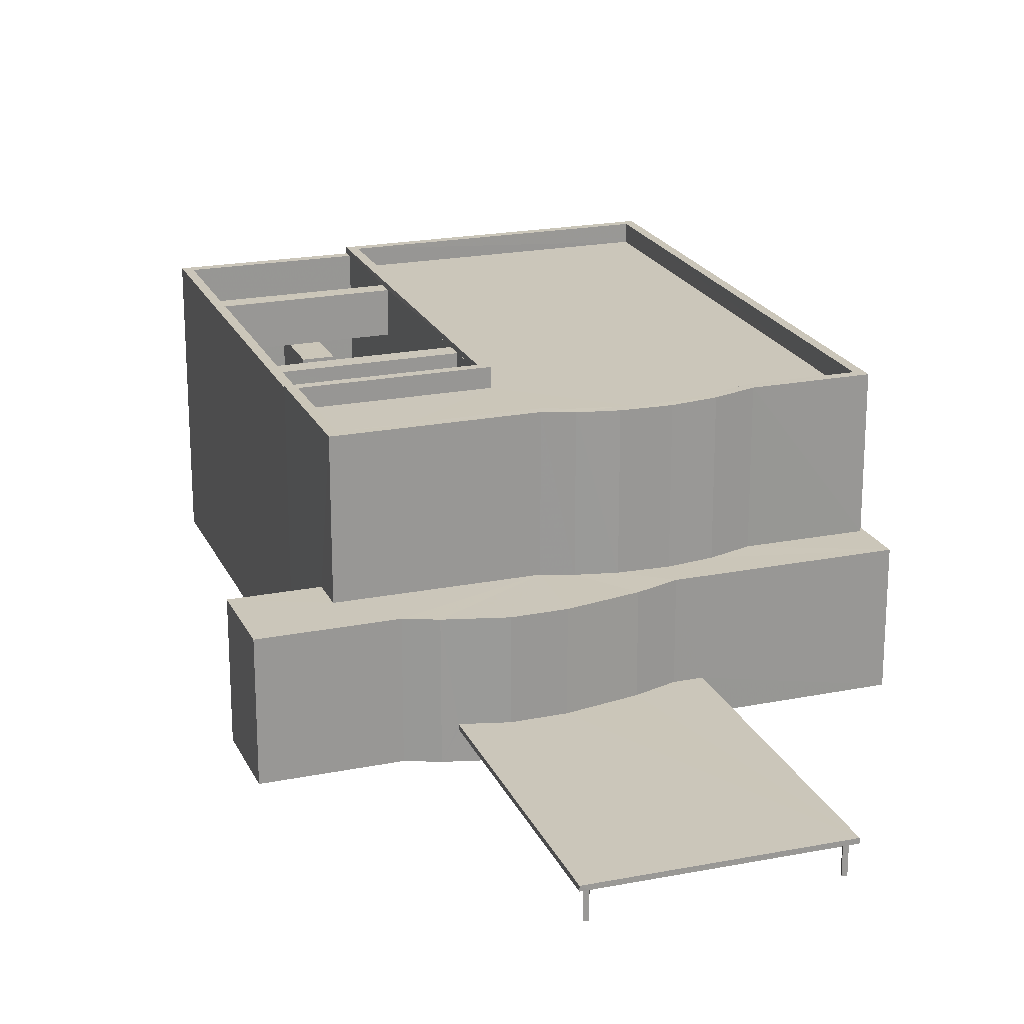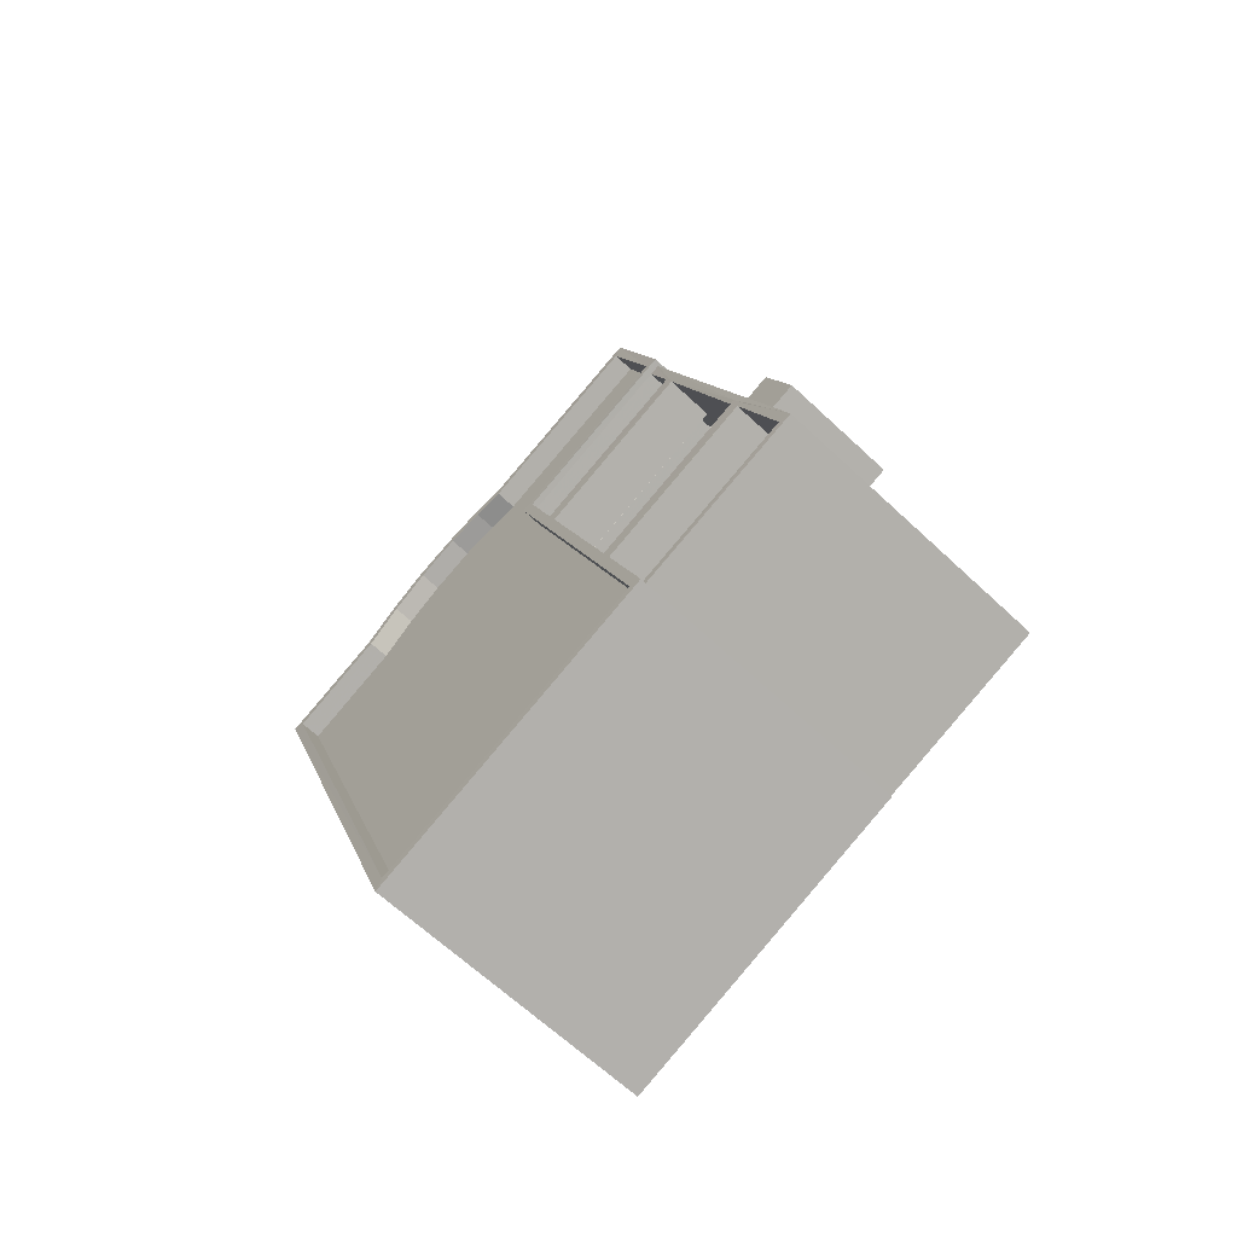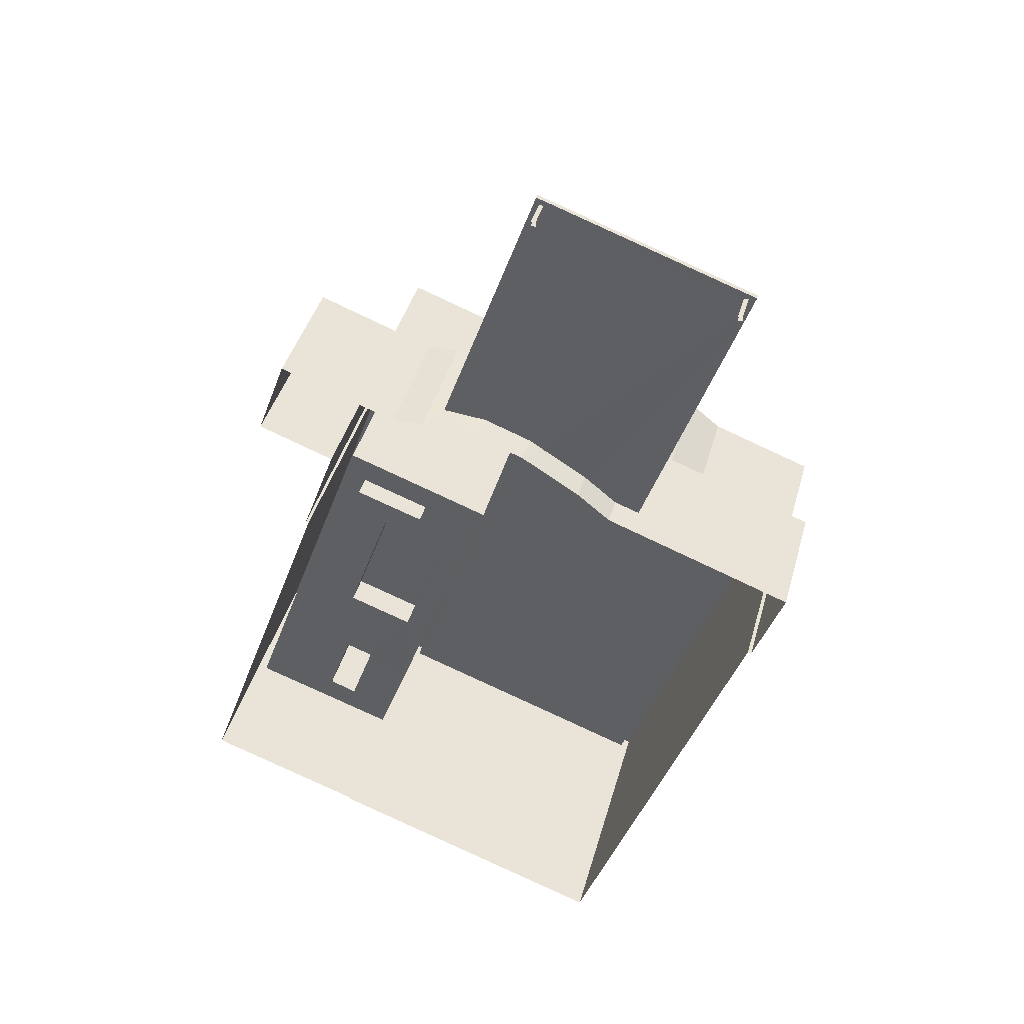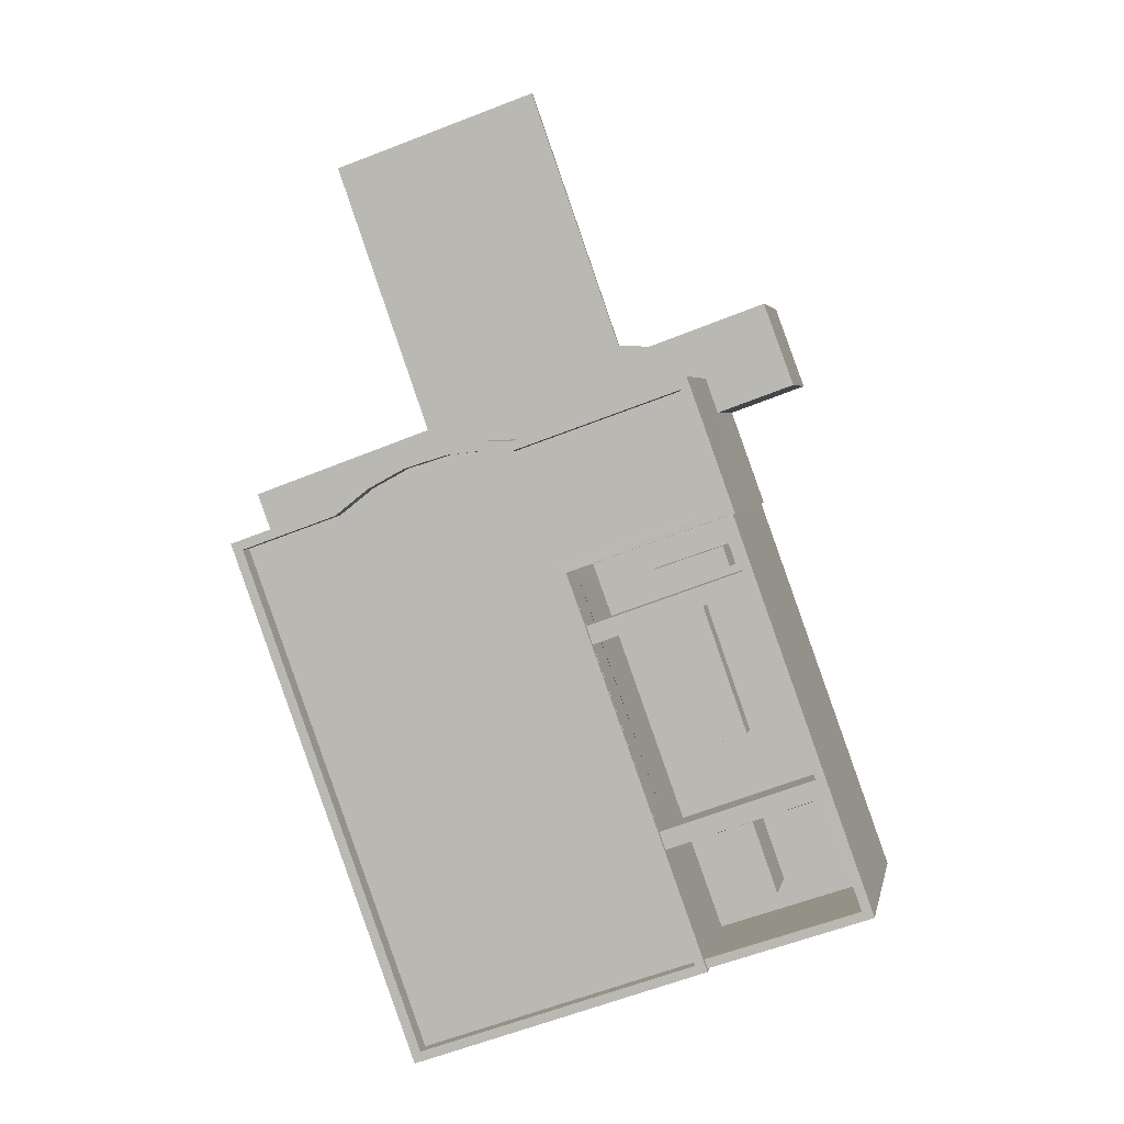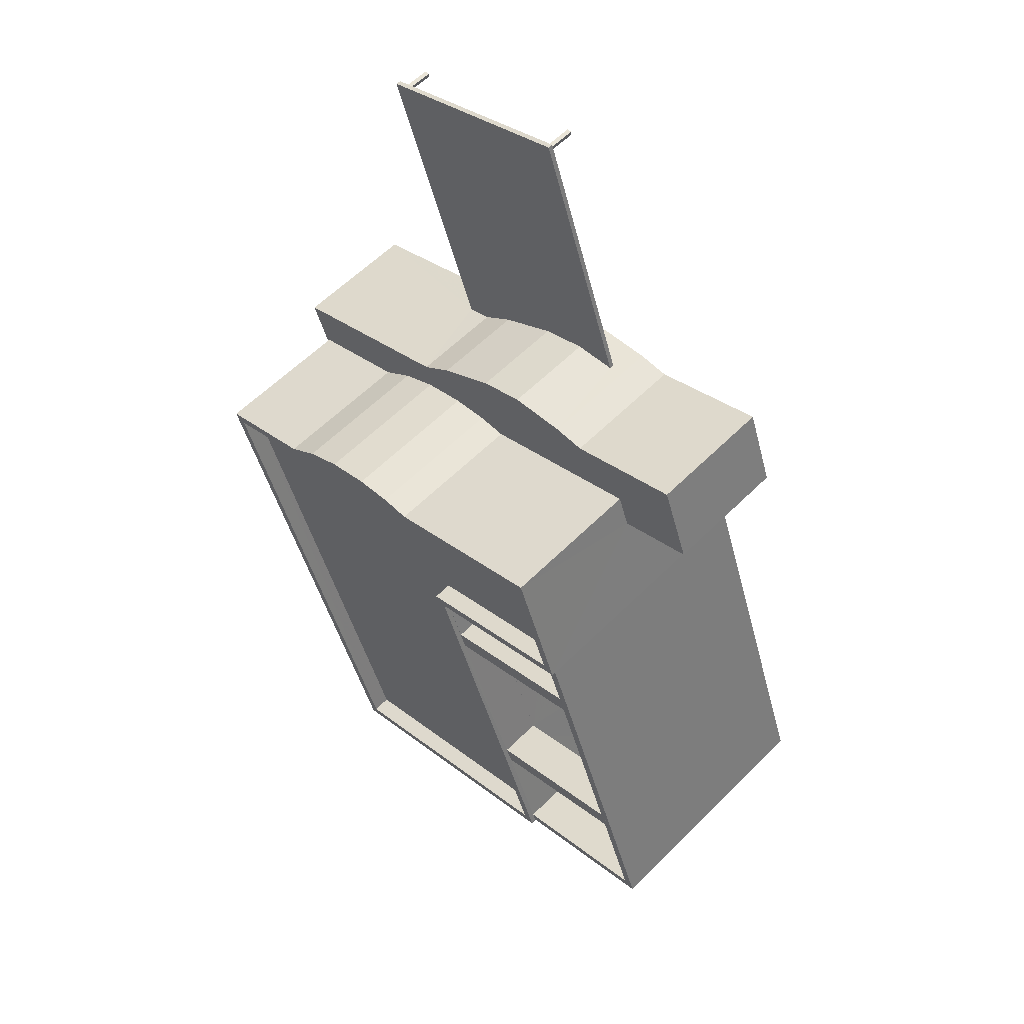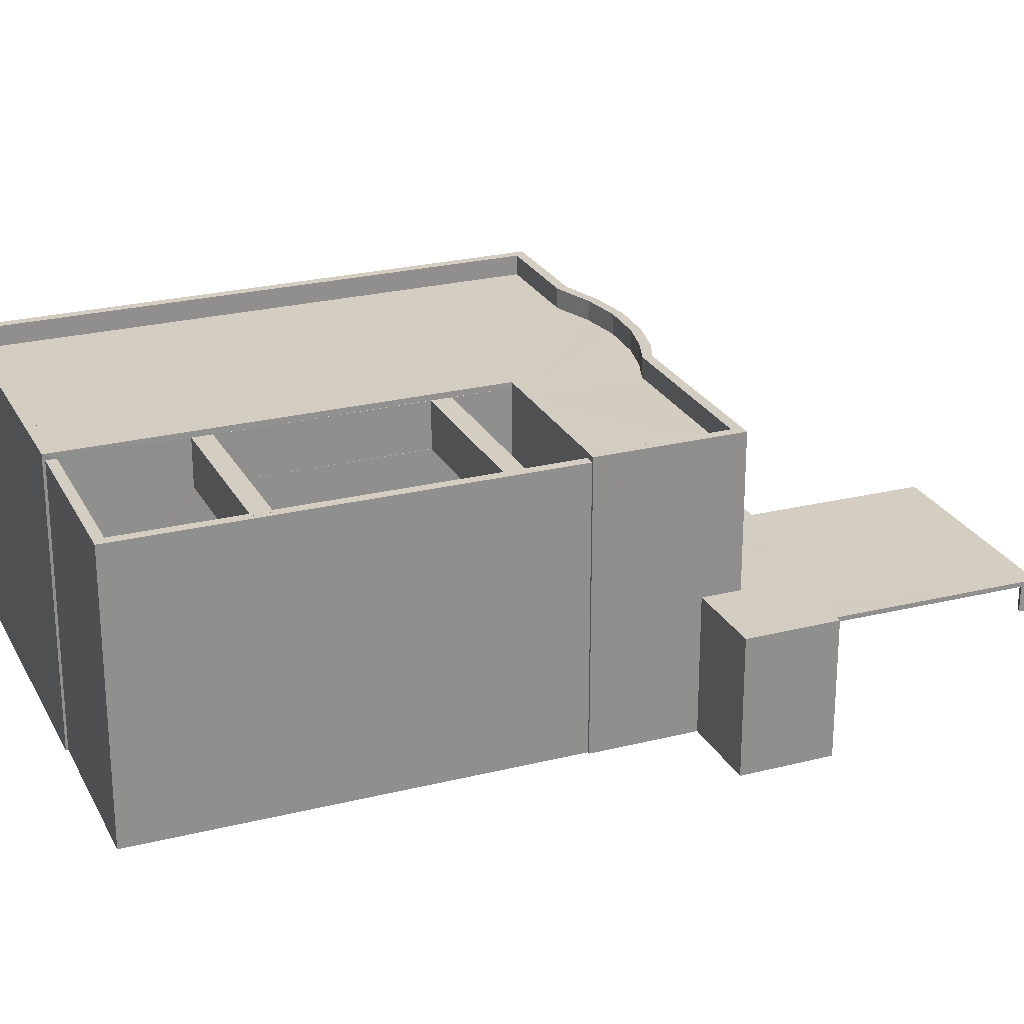
<metadata>
{"format":"obj","ext":"obj","renderer":"f3d","projection":"perspective","resolution":1024,"background":"white","views":[{"elev":21.1,"azim":-179.7,"up":"+Z"},{"elev":-64.5,"azim":46.5,"up":"+Y"},{"elev":41.2,"azim":-164.9,"up":"+Y"},{"elev":3.8,"azim":10.7,"up":"+Y"},{"elev":59.1,"azim":44.4,"up":"+Y"},{"elev":24.9,"azim":87.6,"up":"+Z"}]}
</metadata>
<code>
v -8.864e+04 -1.001e+05 2.913
v -8.865e+04 -1.001e+05 2.913
v -8.864e+04 -1.001e+05 2.913
v -8.864e+04 -1.001e+05 2.911
v -8.864e+04 -1.001e+05 2.913
v -8.866e+04 -1.001e+05 2.911
v -8.866e+04 -1.001e+05 2.911
v -8.866e+04 -1.001e+05 2.911
v -8.864e+04 -1.001e+05 2.91
v -8.864e+04 -1.001e+05 2.911
v -8.864e+04 -1.001e+05 2.911
v -8.864e+04 -1.001e+05 2.911
v -8.865e+04 -1.001e+05 2.911
v -8.865e+04 -1.001e+05 2.91
v -8.865e+04 -1.001e+05 2.91
v -8.865e+04 -1.001e+05 2.91
v -8.865e+04 -1.001e+05 2.911
v -8.865e+04 -1.001e+05 2.91
v -8.865e+04 -1.001e+05 2.909
v -8.865e+04 -1.001e+05 2.909
v -8.865e+04 -1.001e+05 2.909
v -8.865e+04 -1.001e+05 2.909
v -8.866e+04 -1.001e+05 2.909
v -8.866e+04 -1.001e+05 2.909
v -8.866e+04 -1.001e+05 2.909
v -8.866e+04 -1.001e+05 2.909
v -8.865e+04 -1.001e+05 3.827
v -8.865e+04 -1.001e+05 3.826
v -8.865e+04 -1.001e+05 3.827
v -8.865e+04 -1.001e+05 3.827
v -8.865e+04 -1.001e+05 3.826
v -8.865e+04 -1.001e+05 3.826
v -8.865e+04 -1.001e+05 3.826
v -8.865e+04 -1.001e+05 3.826
v -8.865e+04 -1.001e+05 3.826
v -8.865e+04 -1.001e+05 3.827
v -8.864e+04 -1.001e+05 9.929
v -8.865e+04 -1.001e+05 9.929
v -8.865e+04 -1.001e+05 9.929
v -8.864e+04 -1.001e+05 9.929
v -8.866e+04 -1.001e+05 3.826
v -8.866e+04 -1.001e+05 3.826
v -8.866e+04 -1.001e+05 3.826
v -8.866e+04 -1.001e+05 3.826
v -8.866e+04 -1.001e+05 3.826
v -8.866e+04 -1.001e+05 3.826
v -8.865e+04 -1.001e+05 3.827
v -8.865e+04 -1.001e+05 3.828
v -8.866e+04 -1.001e+05 3.826
v -8.865e+04 -1.001e+05 3.827
v -8.864e+04 -1.001e+05 9.923
v -8.865e+04 -1.001e+05 9.923
v -8.865e+04 -1.001e+05 9.923
v -8.864e+04 -1.001e+05 9.923
v -8.864e+04 -1.001e+05 6.823
v -8.864e+04 -1.001e+05 6.823
v -8.864e+04 -1.001e+05 6.823
v -8.864e+04 -1.001e+05 6.823
v -8.865e+04 -1.001e+05 6.823
v -8.865e+04 -1.001e+05 6.823
v -8.865e+04 -1.001e+05 6.823
v -8.865e+04 -1.001e+05 6.823
v -8.865e+04 -1.001e+05 6.823
v -8.864e+04 -1.001e+05 6.823
v -8.864e+04 -1.001e+05 9.129
v -8.864e+04 -1.001e+05 9.13
v -8.864e+04 -1.001e+05 9.129
v -8.864e+04 -1.001e+05 9.13
v -8.865e+04 -1.001e+05 8.378
v -8.864e+04 -1.001e+05 8.378
v -8.864e+04 -1.001e+05 8.378
v -8.865e+04 -1.001e+05 8.378
v -8.865e+04 -1.001e+05 11.51
v -8.865e+04 -1.001e+05 11.51
v -8.864e+04 -1.001e+05 11.5
v -8.864e+04 -1.001e+05 11.5
v -8.866e+04 -1.001e+05 11.5
v -8.865e+04 -1.001e+05 11.5
v -8.865e+04 -1.001e+05 11.5
v -8.866e+04 -1.001e+05 11.5
v -8.866e+04 -1.001e+05 11.5
v -8.866e+04 -1.001e+05 11.5
v -8.864e+04 -1.001e+05 6.823
v -8.865e+04 -1.001e+05 6.823
v -8.864e+04 -1.001e+05 6.942
v -8.864e+04 -1.001e+05 6.942
v -8.864e+04 -1.001e+05 6.942
v -8.864e+04 -1.001e+05 6.942
v -8.866e+04 -1.001e+05 6.943
v -8.866e+04 -1.001e+05 6.943
v -8.866e+04 -1.001e+05 6.943
v -8.866e+04 -1.001e+05 6.943
v -8.865e+04 -1.001e+05 6.942
v -8.865e+04 -1.001e+05 6.942
v -8.865e+04 -1.001e+05 6.943
v -8.865e+04 -1.001e+05 6.942
v -8.865e+04 -1.001e+05 6.942
v -8.866e+04 -1.001e+05 6.943
v -8.865e+04 -1.001e+05 6.943
v -8.865e+04 -1.001e+05 6.942
v -8.865e+04 -1.001e+05 6.943
v -8.865e+04 -1.001e+05 6.942
v -8.865e+04 -1.001e+05 6.943
v -8.865e+04 -1.001e+05 6.943
v -8.865e+04 -1.001e+05 3.977
v -8.865e+04 -1.001e+05 3.977
v -8.865e+04 -1.001e+05 3.978
v -8.866e+04 -1.001e+05 3.976
v -8.865e+04 -1.001e+05 3.977
v -8.865e+04 -1.001e+05 3.976
v -8.865e+04 -1.001e+05 3.977
v -8.865e+04 -1.001e+05 3.977
v -8.865e+04 -1.001e+05 7.768
v -8.865e+04 -1.001e+05 7.769
v -8.864e+04 -1.001e+05 7.769
v -8.864e+04 -1.001e+05 7.768
v -8.864e+04 -1.001e+05 6.824
v -8.864e+04 -1.001e+05 6.824
v -8.864e+04 -1.001e+05 6.825
v -8.864e+04 -1.001e+05 6.825
v -8.864e+04 -1.001e+05 6.824
v -8.865e+04 -1.001e+05 6.824
v -8.864e+04 -1.001e+05 6.825
v -8.864e+04 -1.001e+05 6.825
v -8.864e+04 -1.001e+05 11.5
v -8.864e+04 -1.001e+05 11.5
v -8.864e+04 -1.001e+05 11.5
v -8.865e+04 -1.001e+05 11.5
v -8.865e+04 -1.001e+05 11.5
v -8.865e+04 -1.001e+05 11.5
v -8.865e+04 -1.001e+05 11.5
v -8.865e+04 -1.001e+05 11.5
v -8.865e+04 -1.001e+05 11.5
v -8.865e+04 -1.001e+05 11.5
v -8.865e+04 -1.001e+05 11.5
v -8.864e+04 -1.001e+05 11.5
v -8.864e+04 -1.001e+05 11.32
v -8.864e+04 -1.001e+05 11.32
v -8.864e+04 -1.001e+05 11.32
v -8.864e+04 -1.001e+05 11.32
v -8.864e+04 -1.001e+05 11.32
v -8.864e+04 -1.001e+05 11.32
v -8.864e+04 -1.001e+05 11.32
v -8.864e+04 -1.001e+05 11.32
v -8.865e+04 -1.001e+05 11.32
v -8.864e+04 -1.001e+05 11.32
v -8.865e+04 -1.001e+05 11.32
v -8.864e+04 -1.001e+05 11.32
v -8.864e+04 -1.001e+05 11.32
v -8.864e+04 -1.001e+05 11.32
v -8.865e+04 -1.001e+05 11.5
v -8.865e+04 -1.001e+05 11.5
v -8.865e+04 -1.001e+05 11.33
v -8.864e+04 -1.001e+05 11.33
v -8.864e+04 -1.001e+05 11.33
v -8.865e+04 -1.001e+05 11.33
v -8.865e+04 -1.001e+05 6.824
v -8.864e+04 -1.001e+05 6.824
v -8.865e+04 -1.001e+05 10.9
v -8.865e+04 -1.001e+05 10.9
v -8.865e+04 -1.001e+05 10.9
v -8.864e+04 -1.001e+05 10.9
v -8.864e+04 -1.001e+05 10.9
v -8.865e+04 -1.001e+05 10.9
v -8.865e+04 -1.001e+05 10.91
v -8.866e+04 -1.001e+05 10.9
v -8.866e+04 -1.001e+05 10.9
v -8.865e+04 -1.001e+05 10.9
v -8.865e+04 -1.001e+05 10.9
v -8.864e+04 -1.001e+05 10.9
v -8.865e+04 -1.001e+05 9.928
v -8.865e+04 -1.001e+05 11.33
v -8.865e+04 -1.001e+05 9.928
v -8.865e+04 -1.001e+05 9.928
f 1 2 3
f 4 5 3
f 6 7 8
f 3 2 6
f 9 10 11
f 12 4 11
f 13 14 4
f 11 14 15
f 16 11 15
f 13 4 17
f 17 6 8
f 11 16 18
f 18 9 11
f 4 3 6
f 4 14 11
f 17 4 6
f 19 20 21
f 19 22 20
f 23 24 25
f 23 26 24
f 27 28 29
f 30 31 32
f 33 34 35
f 33 35 32
f 29 28 36
f 30 36 31
f 36 28 31
f 31 33 32
f 37 38 39
f 40 37 39
f 41 42 43
f 44 43 45
f 45 43 42
f 41 46 42
f 35 46 41
f 44 47 48
f 44 45 49
f 47 50 48
f 35 34 46
f 49 46 28
f 27 47 44
f 28 27 44
f 46 34 28
f 44 49 28
f 51 52 53
f 54 51 53
f 55 56 57
f 58 56 55
f 59 60 61
f 60 62 63
f 55 61 64
f 58 55 64
f 64 61 63
f 61 60 63
f 65 66 67
f 65 68 66
f 69 70 71
f 72 69 71
f 73 74 75
f 76 73 75
f 77 74 73
f 78 79 80
f 81 78 80
f 81 80 82
f 73 82 77
f 80 77 82
f 56 83 57
f 57 83 59
f 59 84 60
f 59 83 84
f 85 86 87
f 88 85 87
f 89 90 91
f 90 89 92
f 93 94 95
f 96 93 95
f 97 95 87
f 96 95 97
f 97 87 86
f 89 98 92
f 99 92 98
f 100 101 94
f 94 101 95
f 99 102 92
f 102 103 100
f 100 103 101
f 103 102 104
f 99 104 102
f 105 106 107
f 106 108 107
f 109 110 108
f 110 111 112
f 109 108 106
f 109 111 110
f 113 114 115
f 116 113 115
f 117 118 119
f 120 117 119
f 121 122 123
f 120 119 124
f 123 122 124
f 119 123 124
f 125 126 127
f 78 128 79
f 79 128 129
f 129 128 130
f 131 130 132
f 133 134 135
f 127 126 136
f 136 135 134
f 135 131 133
f 135 136 126
f 132 133 131
f 128 132 130
f 137 138 139
f 137 140 141
f 138 142 143
f 141 140 144
f 145 146 147
f 146 143 147
f 148 139 146
f 140 149 150
f 137 139 149
f 139 138 146
f 137 149 140
f 146 138 143
f 76 151 152
f 152 151 127
f 76 75 151
f 127 151 125
f 153 154 155
f 153 156 154
f 122 157 62
f 62 157 63
f 64 158 58
f 158 117 58
f 118 117 158
f 118 158 121
f 122 121 157
f 158 157 121
f 159 160 161
f 162 160 163
f 161 160 164
f 165 166 167
f 168 160 159
f 169 160 162
f 164 160 169
f 170 160 165
f 168 166 160
f 160 166 165
f 61 70 69
f 61 55 70
f 84 171 60
f 3 141 1
f 62 60 53
f 1 141 75
f 75 153 151
f 122 62 39
f 153 172 151
f 124 122 38
f 53 171 173
f 124 38 144
f 141 144 75
f 39 52 174
f 62 53 52
f 156 153 75
f 38 156 144
f 38 122 39
f 53 60 171
f 39 62 52
f 144 156 75
f 95 135 126
f 87 95 126
f 76 170 165
f 73 76 165
f 61 69 72
f 59 61 72
f 134 169 162
f 136 134 162
f 153 39 145
f 39 174 145
f 172 153 145
f 171 172 147
f 173 171 147
f 147 172 145
f 52 51 174
f 174 146 145
f 174 51 146
f 50 13 17
f 50 47 13
f 103 130 131
f 101 103 131
f 57 72 71
f 57 59 72
f 49 24 26
f 49 45 24
f 134 164 169
f 134 133 164
f 171 84 83
f 172 171 142
f 142 151 172
f 12 138 4
f 151 142 125
f 125 138 12
f 171 83 142
f 142 138 125
f 42 25 24
f 45 42 24
f 127 163 160
f 152 127 160
f 86 9 18
f 97 86 18
f 38 150 156
f 156 150 154
f 38 37 150
f 154 150 149
f 104 79 129
f 104 99 79
f 34 19 21
f 34 33 19
f 50 17 48
f 17 8 48
f 105 107 102
f 102 107 92
f 107 8 92
f 48 8 107
f 137 141 3
f 5 137 3
f 30 16 15
f 16 112 96
f 96 112 93
f 15 36 30
f 93 112 111
f 16 30 112
f 81 167 166
f 81 82 167
f 121 65 67
f 118 121 67
f 116 63 113
f 116 64 63
f 128 168 159
f 128 78 168
f 87 126 88
f 11 88 12
f 12 88 125
f 88 126 125
f 86 10 9
f 86 85 10
f 104 129 130
f 103 104 130
f 97 18 16
f 96 97 16
f 160 170 76
f 152 160 76
f 99 80 79
f 99 98 80
f 40 39 148
f 139 148 155
f 155 148 153
f 148 39 153
f 30 110 112
f 30 32 110
f 7 92 8
f 7 90 92
f 57 71 70
f 55 57 70
f 147 143 173
f 173 54 53
f 173 143 54
f 107 108 44
f 107 44 48
f 108 43 44
f 142 83 54
f 143 142 54
f 37 120 140
f 83 56 54
f 37 140 150
f 37 117 120
f 54 56 58
f 40 58 117
f 146 40 148
f 117 37 40
f 54 58 51
f 51 40 146
f 51 58 40
f 101 131 135
f 95 101 135
f 89 77 80
f 98 89 80
f 158 116 115
f 158 64 116
f 123 68 65
f 121 123 65
f 149 155 154
f 149 139 155
f 133 161 164
f 133 132 161
f 120 144 140
f 120 124 144
f 111 94 93
f 111 109 94
f 110 35 41
f 32 35 110
f 41 43 108
f 110 41 108
f 11 10 85
f 88 11 85
f 123 66 68
f 123 119 66
f 28 21 20
f 28 34 21
f 77 91 74
f 74 91 2
f 77 89 91
f 2 91 6
f 106 100 94
f 109 106 94
f 36 15 14
f 29 36 14
f 46 23 25
f 42 46 25
f 136 162 163
f 127 136 163
f 157 114 113
f 63 157 113
f 46 26 23
f 46 49 26
f 78 166 168
f 78 81 166
f 119 67 66
f 119 118 67
f 132 159 161
f 132 128 159
f 114 158 115
f 114 157 158
f 75 2 1
f 75 74 2
f 138 5 4
f 138 137 5
f 6 90 7
f 6 91 90
f 73 165 167
f 82 73 167
f 13 27 14
f 14 27 29
f 47 27 13
f 31 22 19
f 33 31 19
f 106 102 100
f 106 105 102
f 28 20 22
f 31 28 22

</code>
